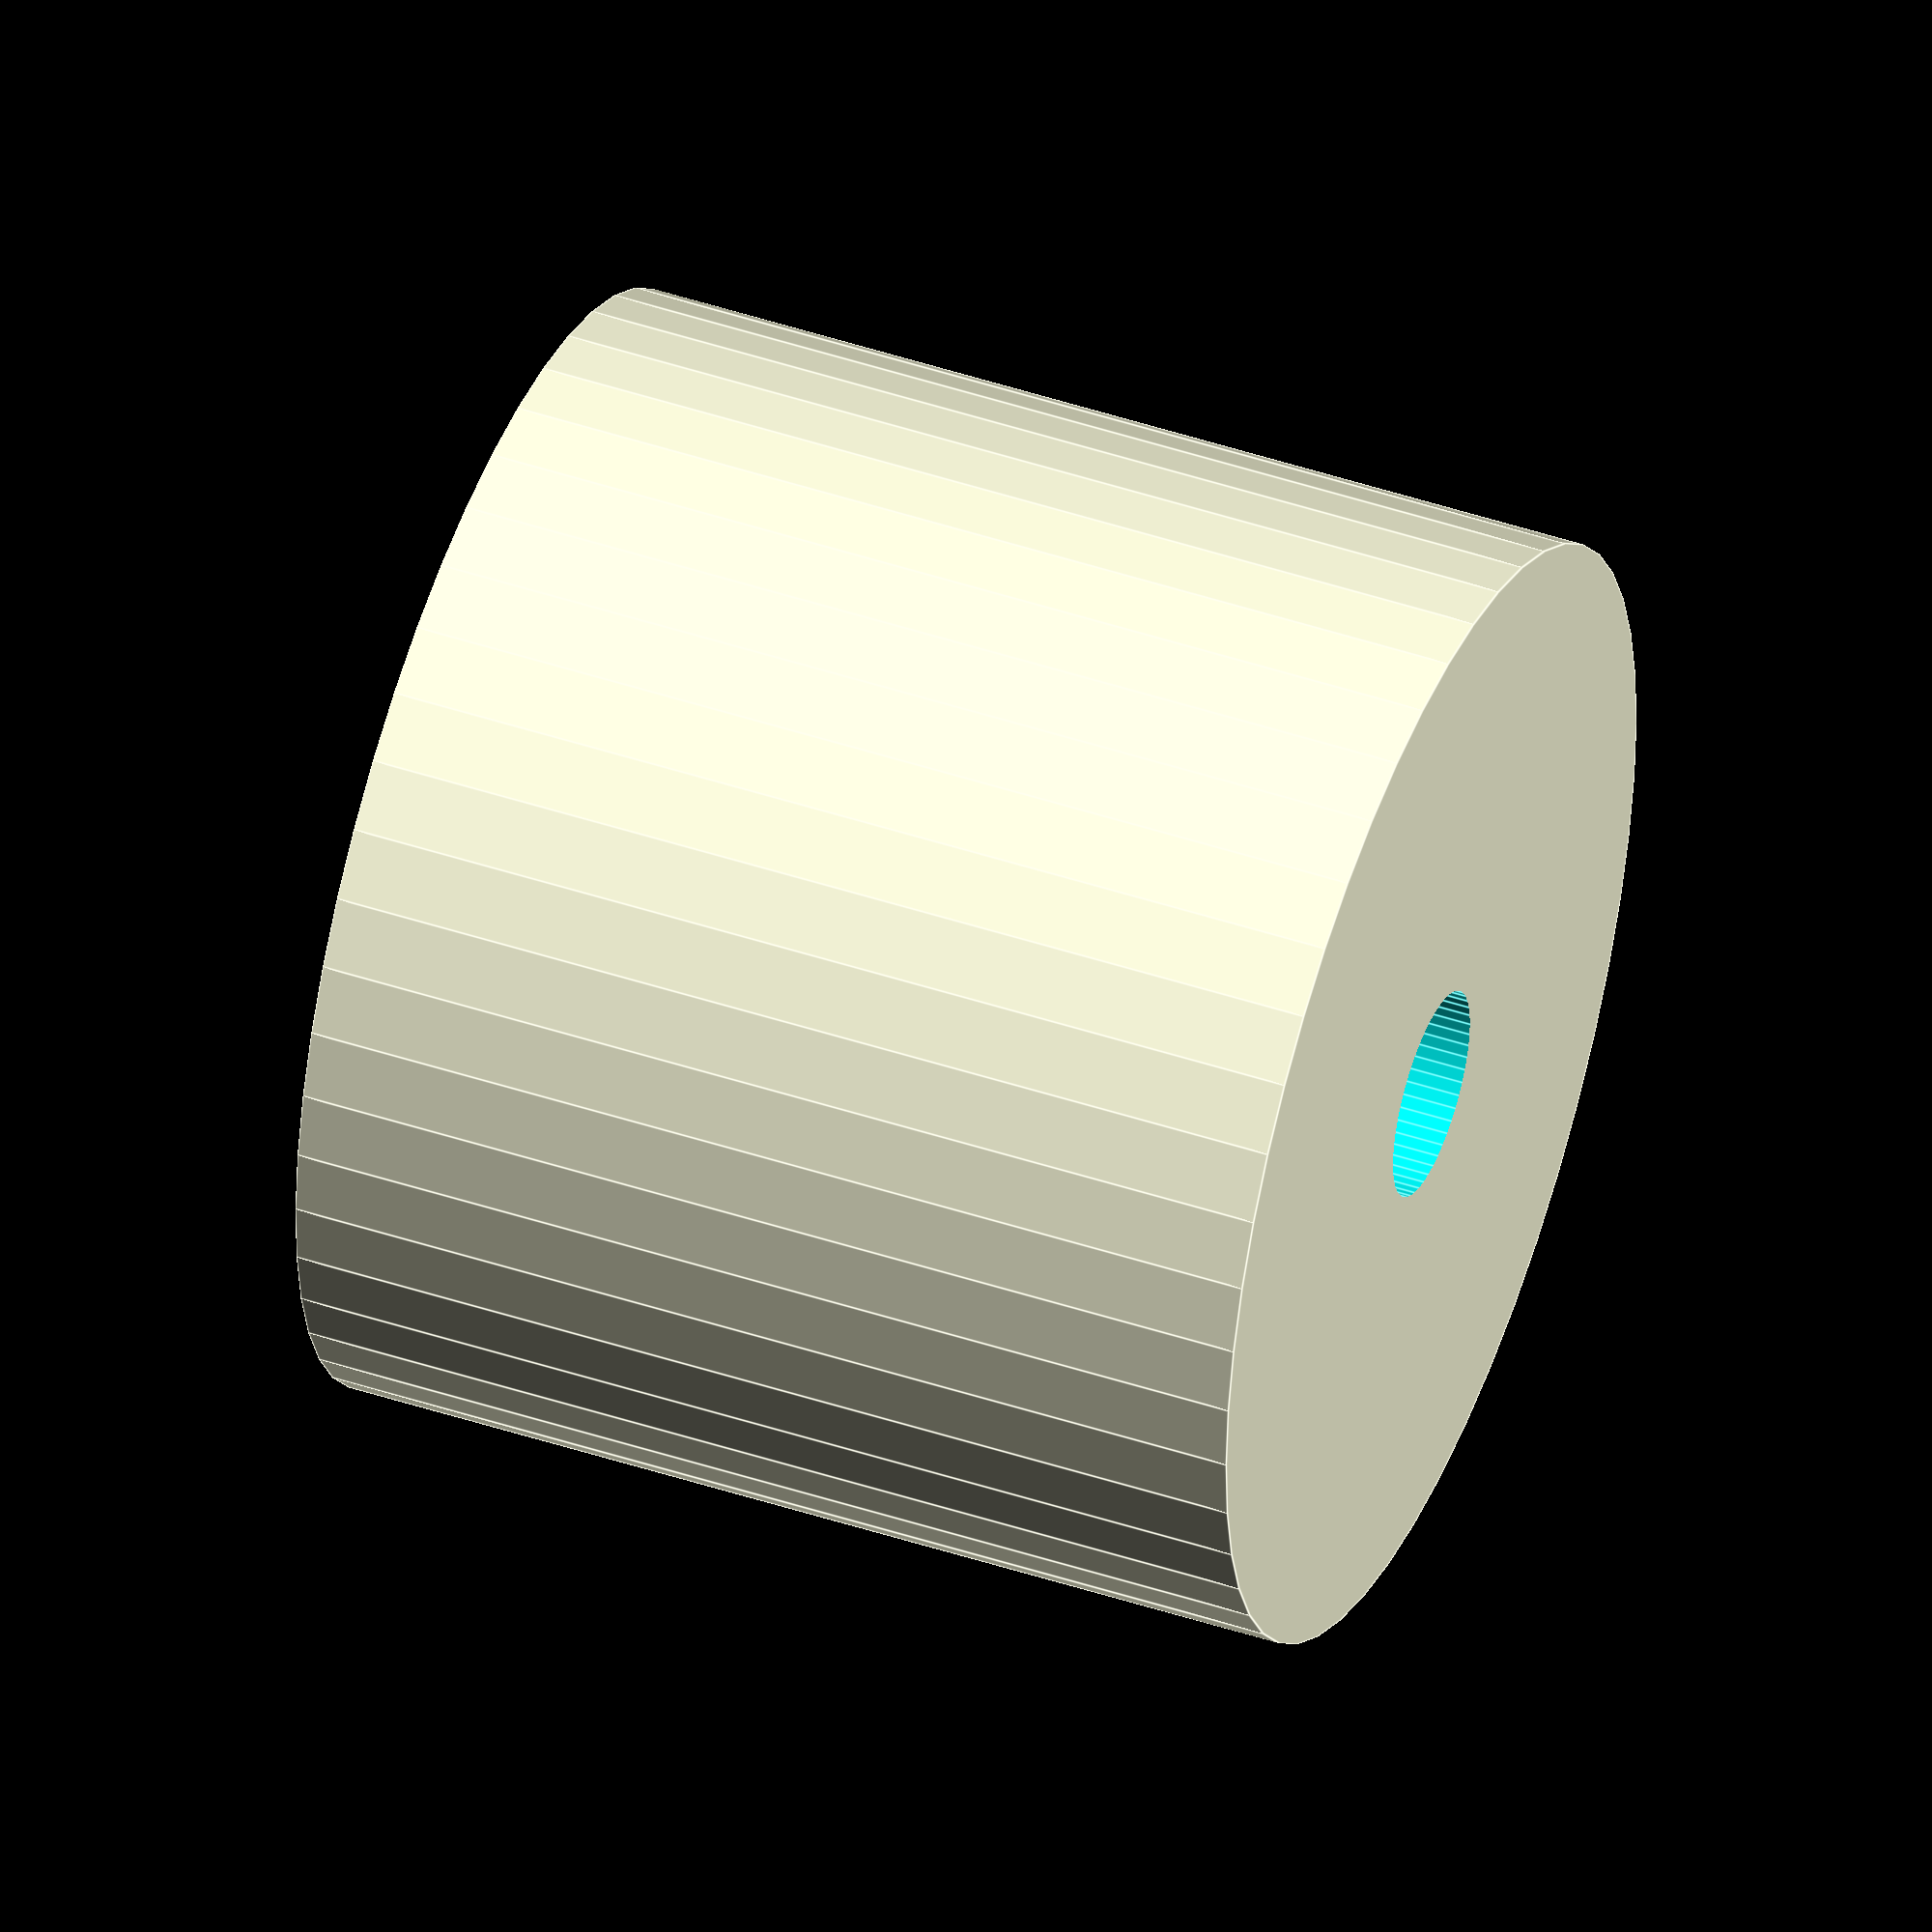
<openscad>
$fn = 50;


difference() {
	union() {
		translate(v = [0, 0, -10.5000000000]) {
			cylinder(h = 21, r = 12.0000000000);
		}
	}
	union() {
		translate(v = [0, 0, -100.0000000000]) {
			cylinder(h = 200, r = 2.2500000000);
		}
	}
}
</openscad>
<views>
elev=134.6 azim=188.3 roll=248.9 proj=o view=edges
</views>
